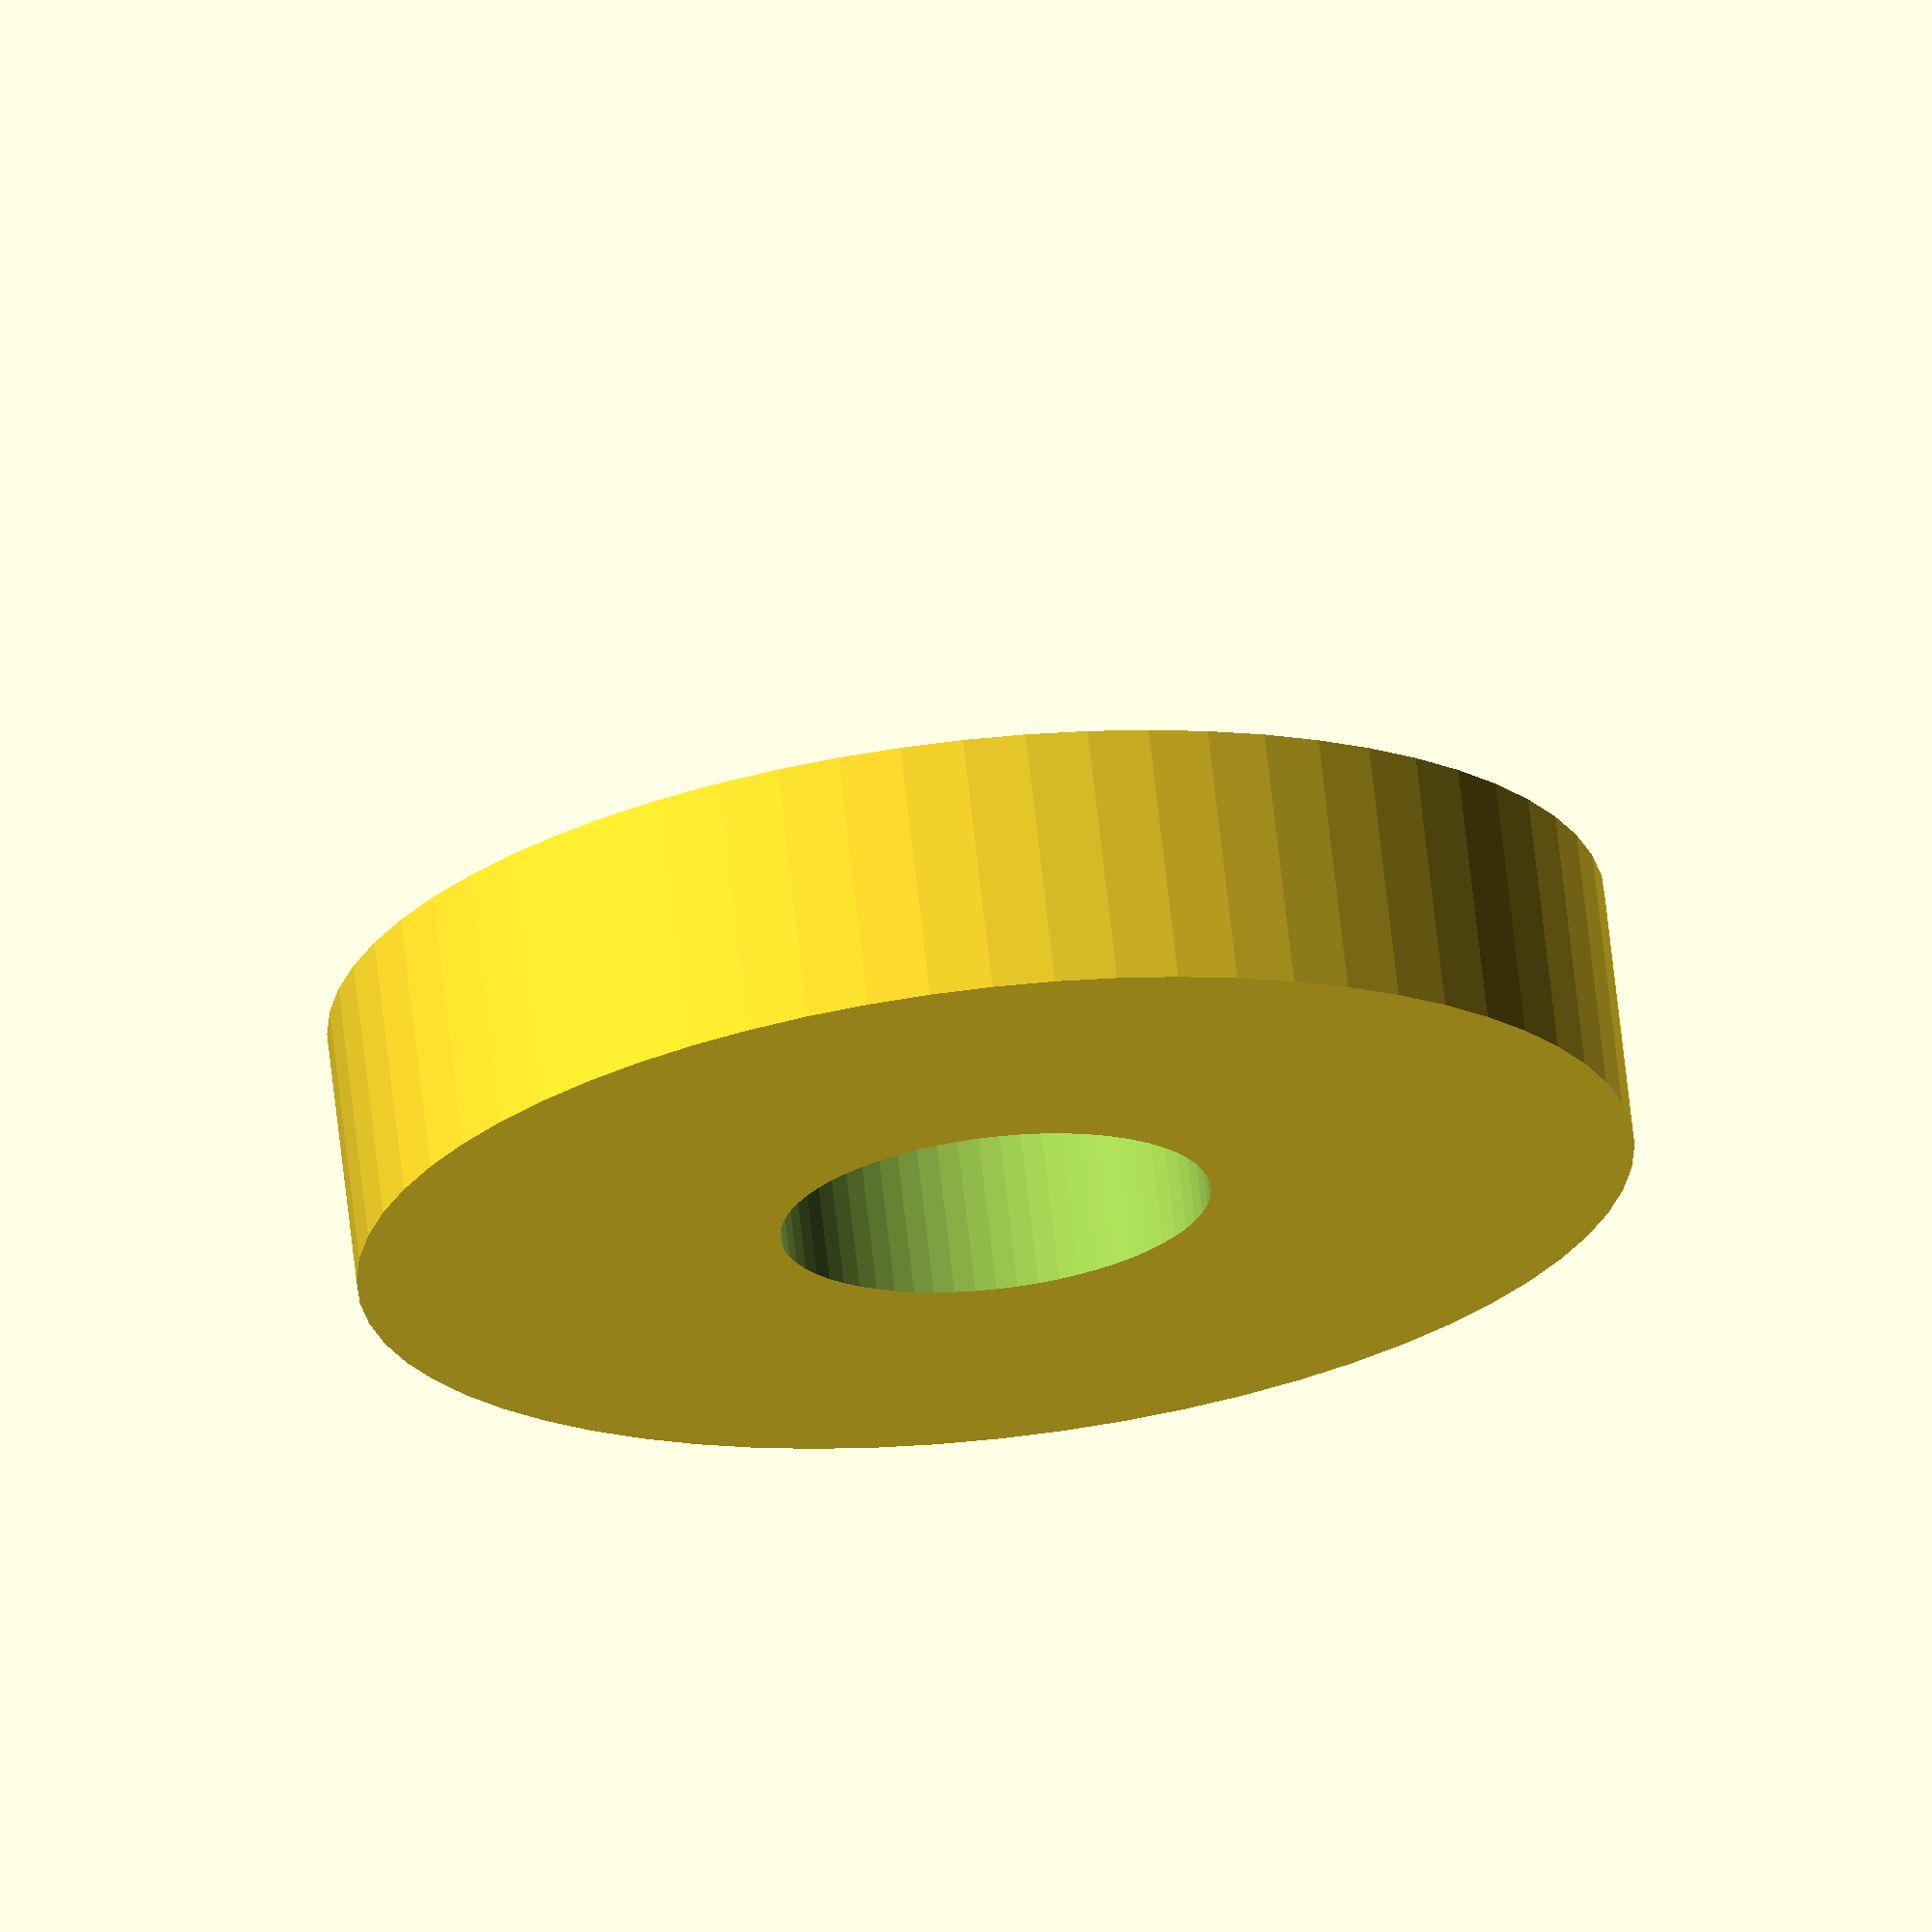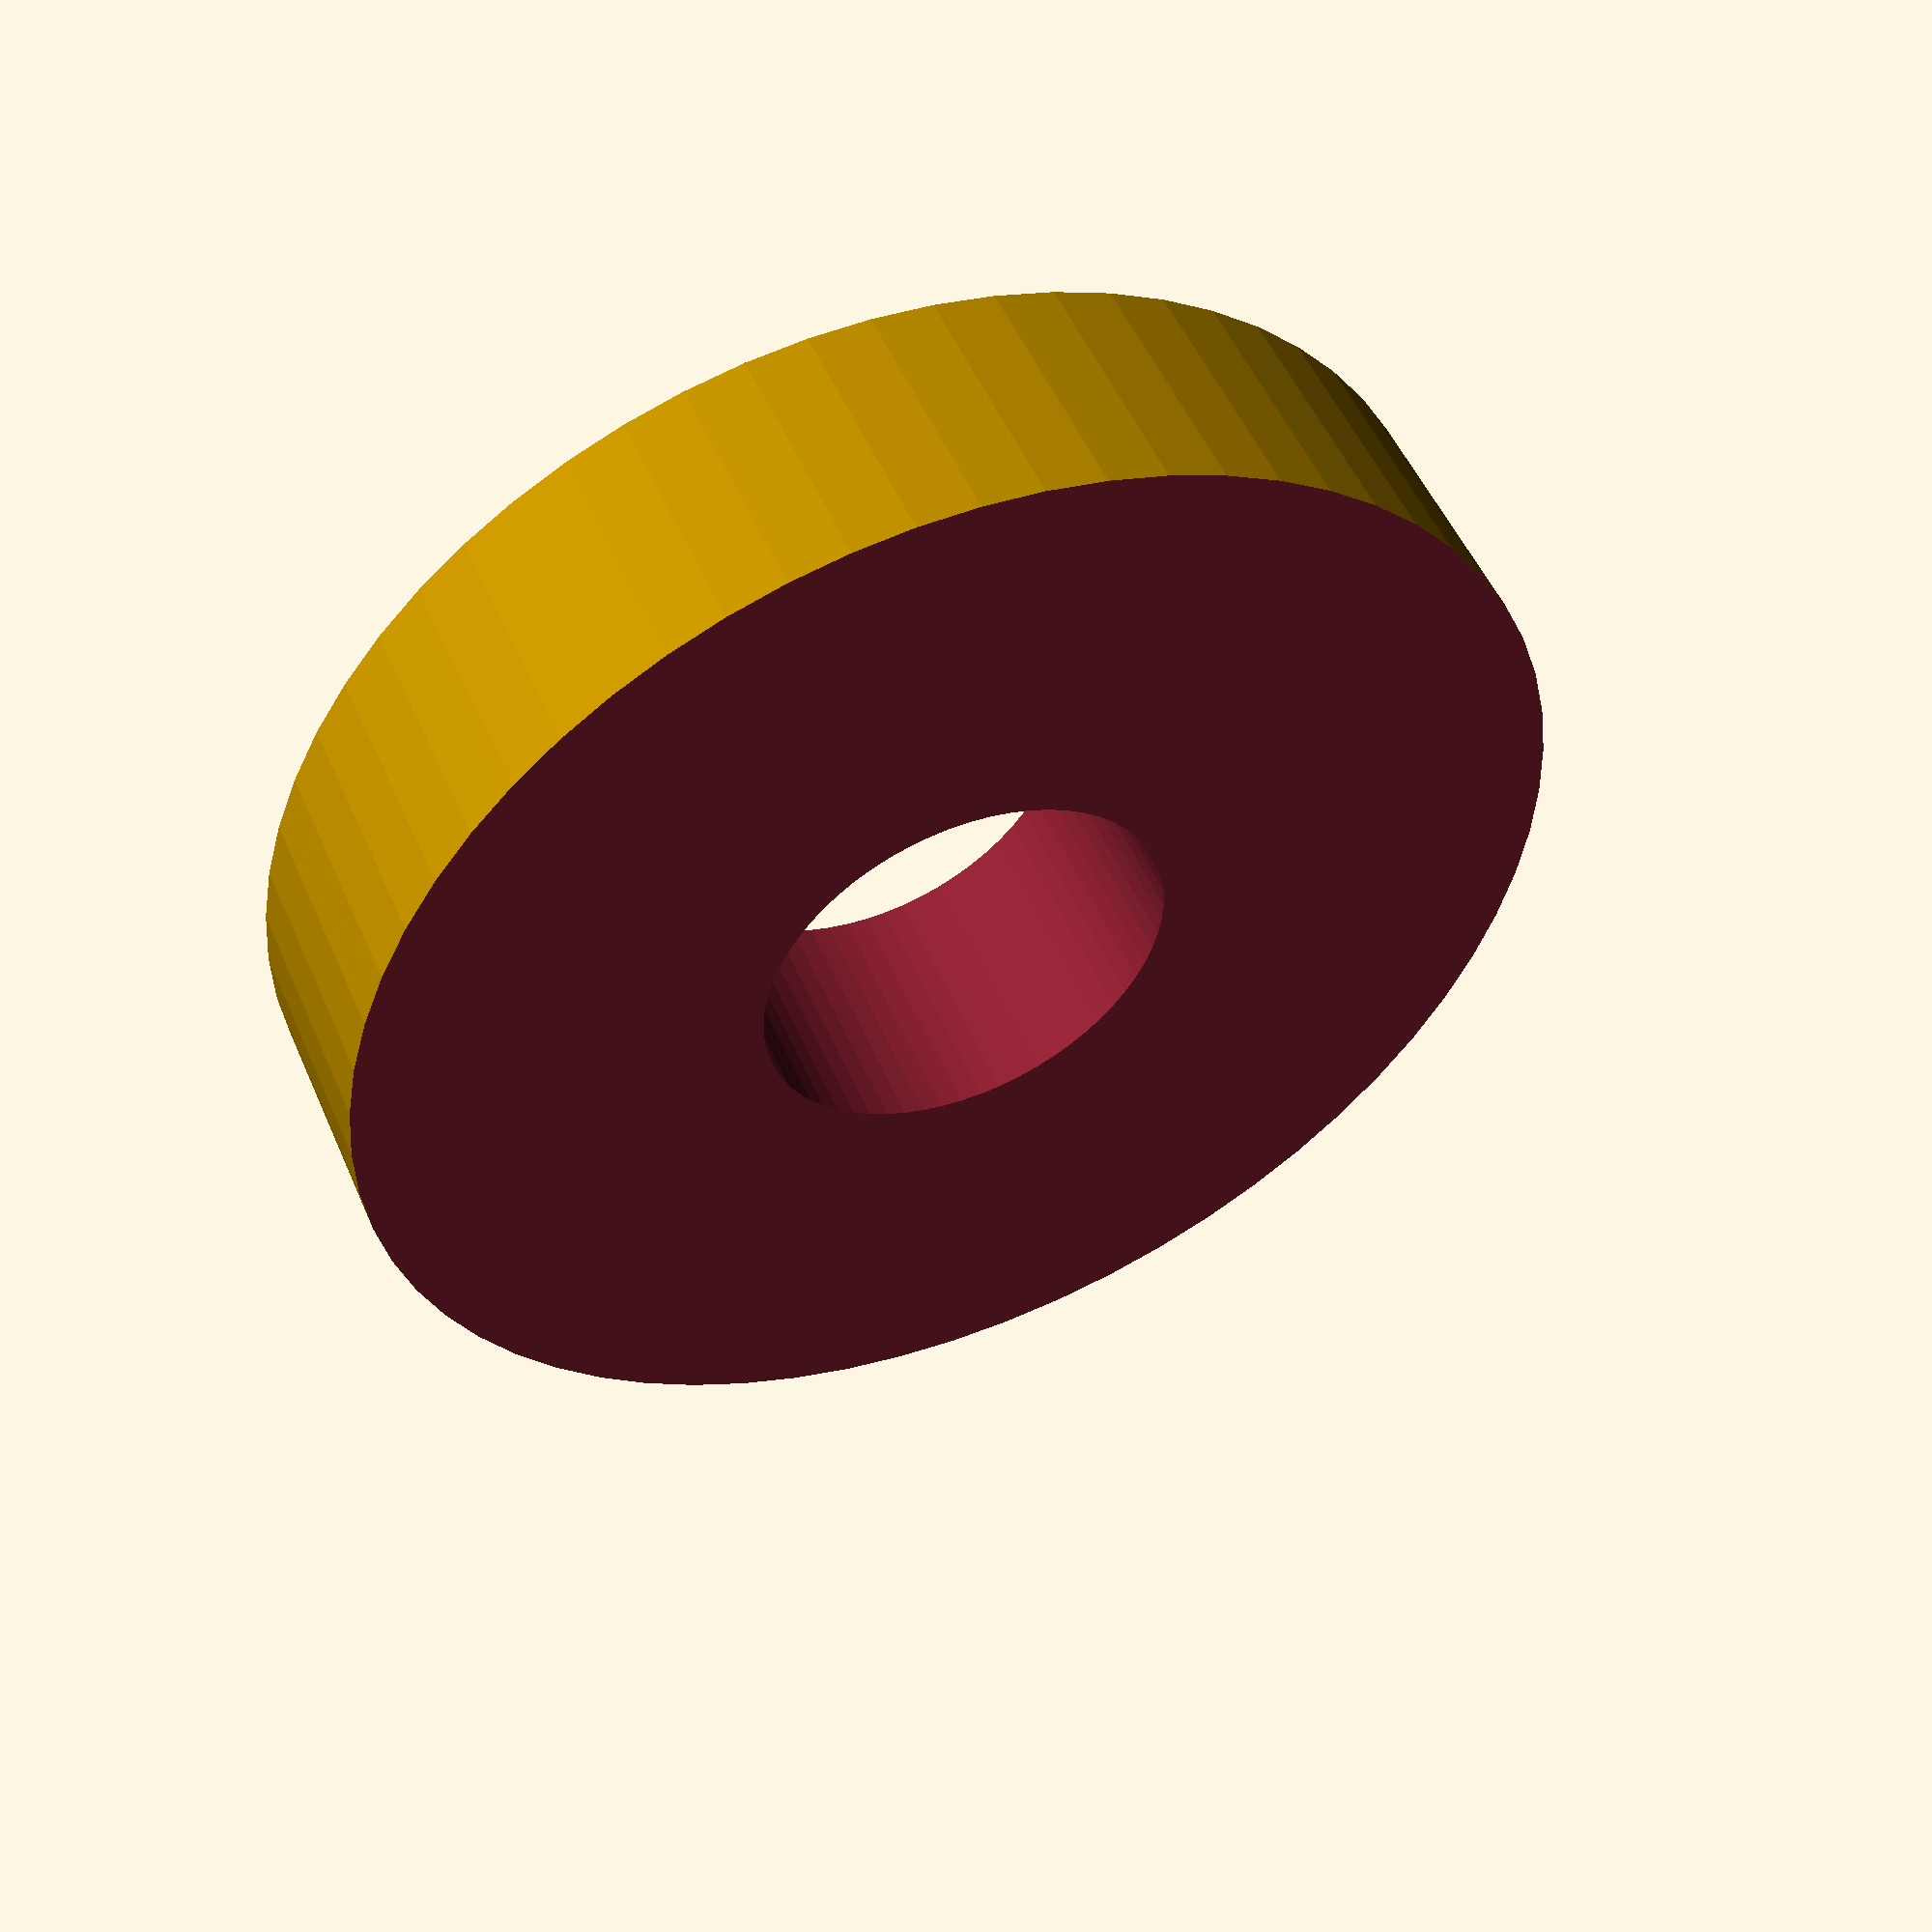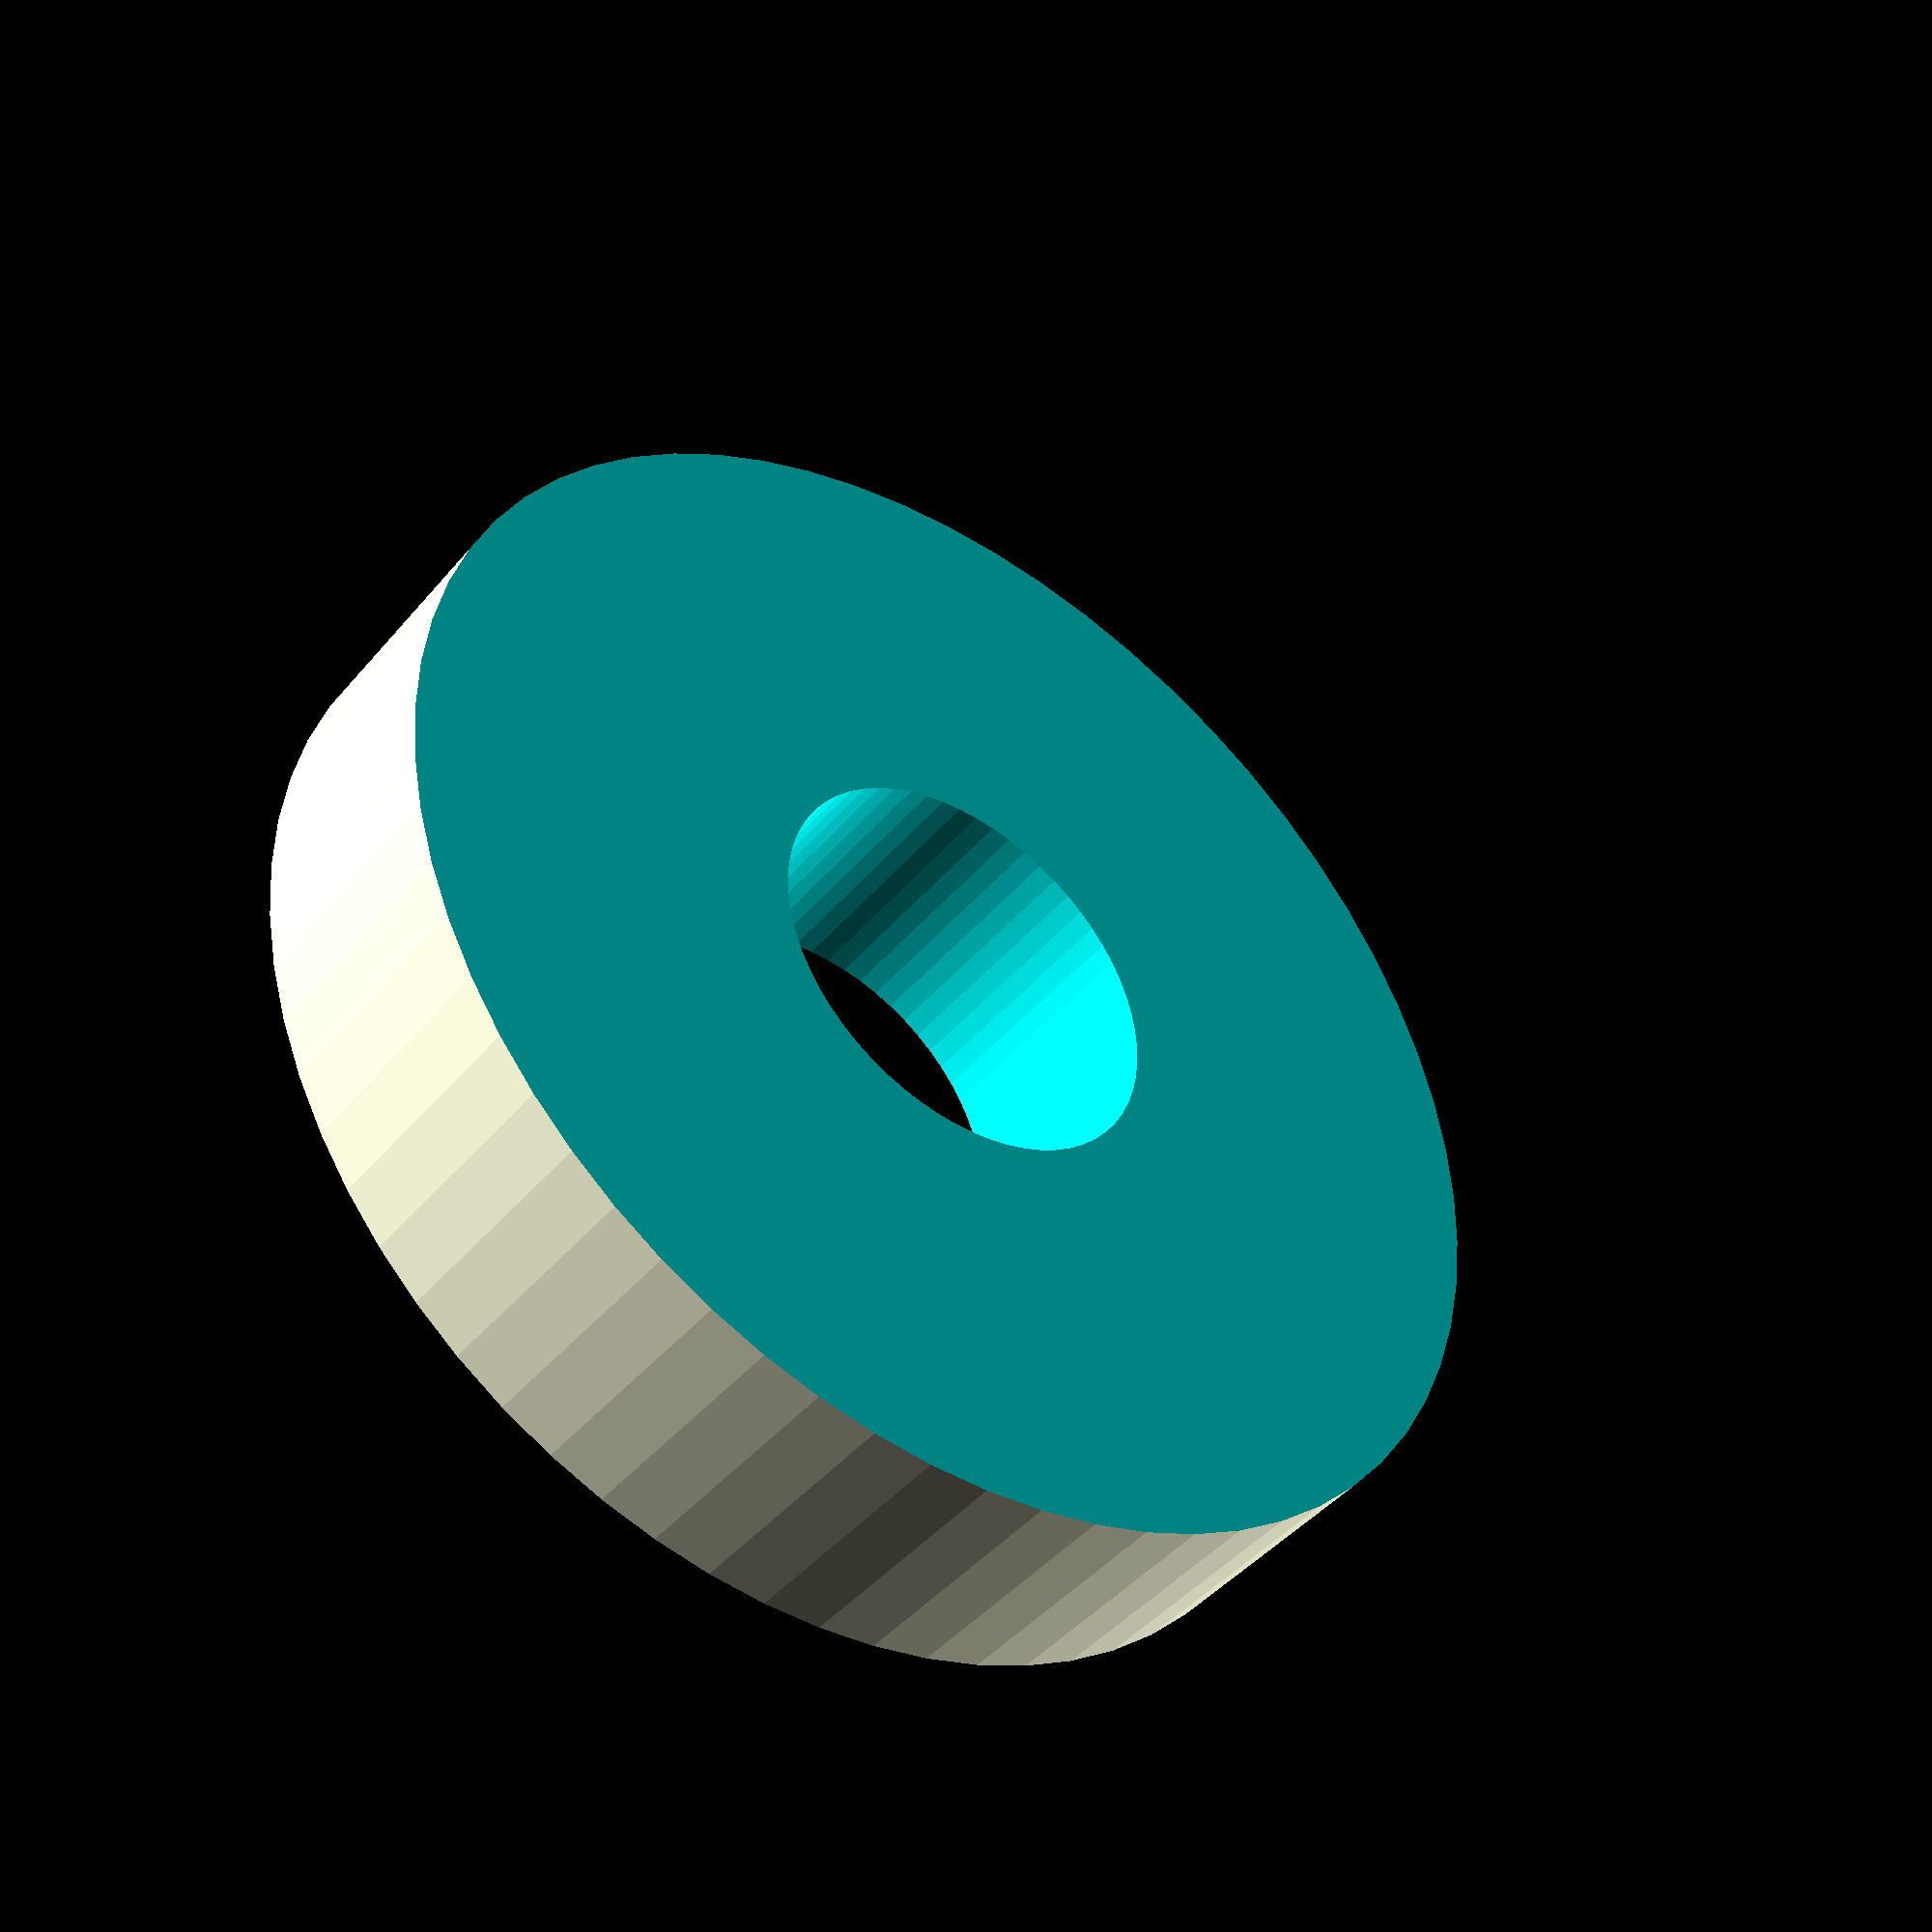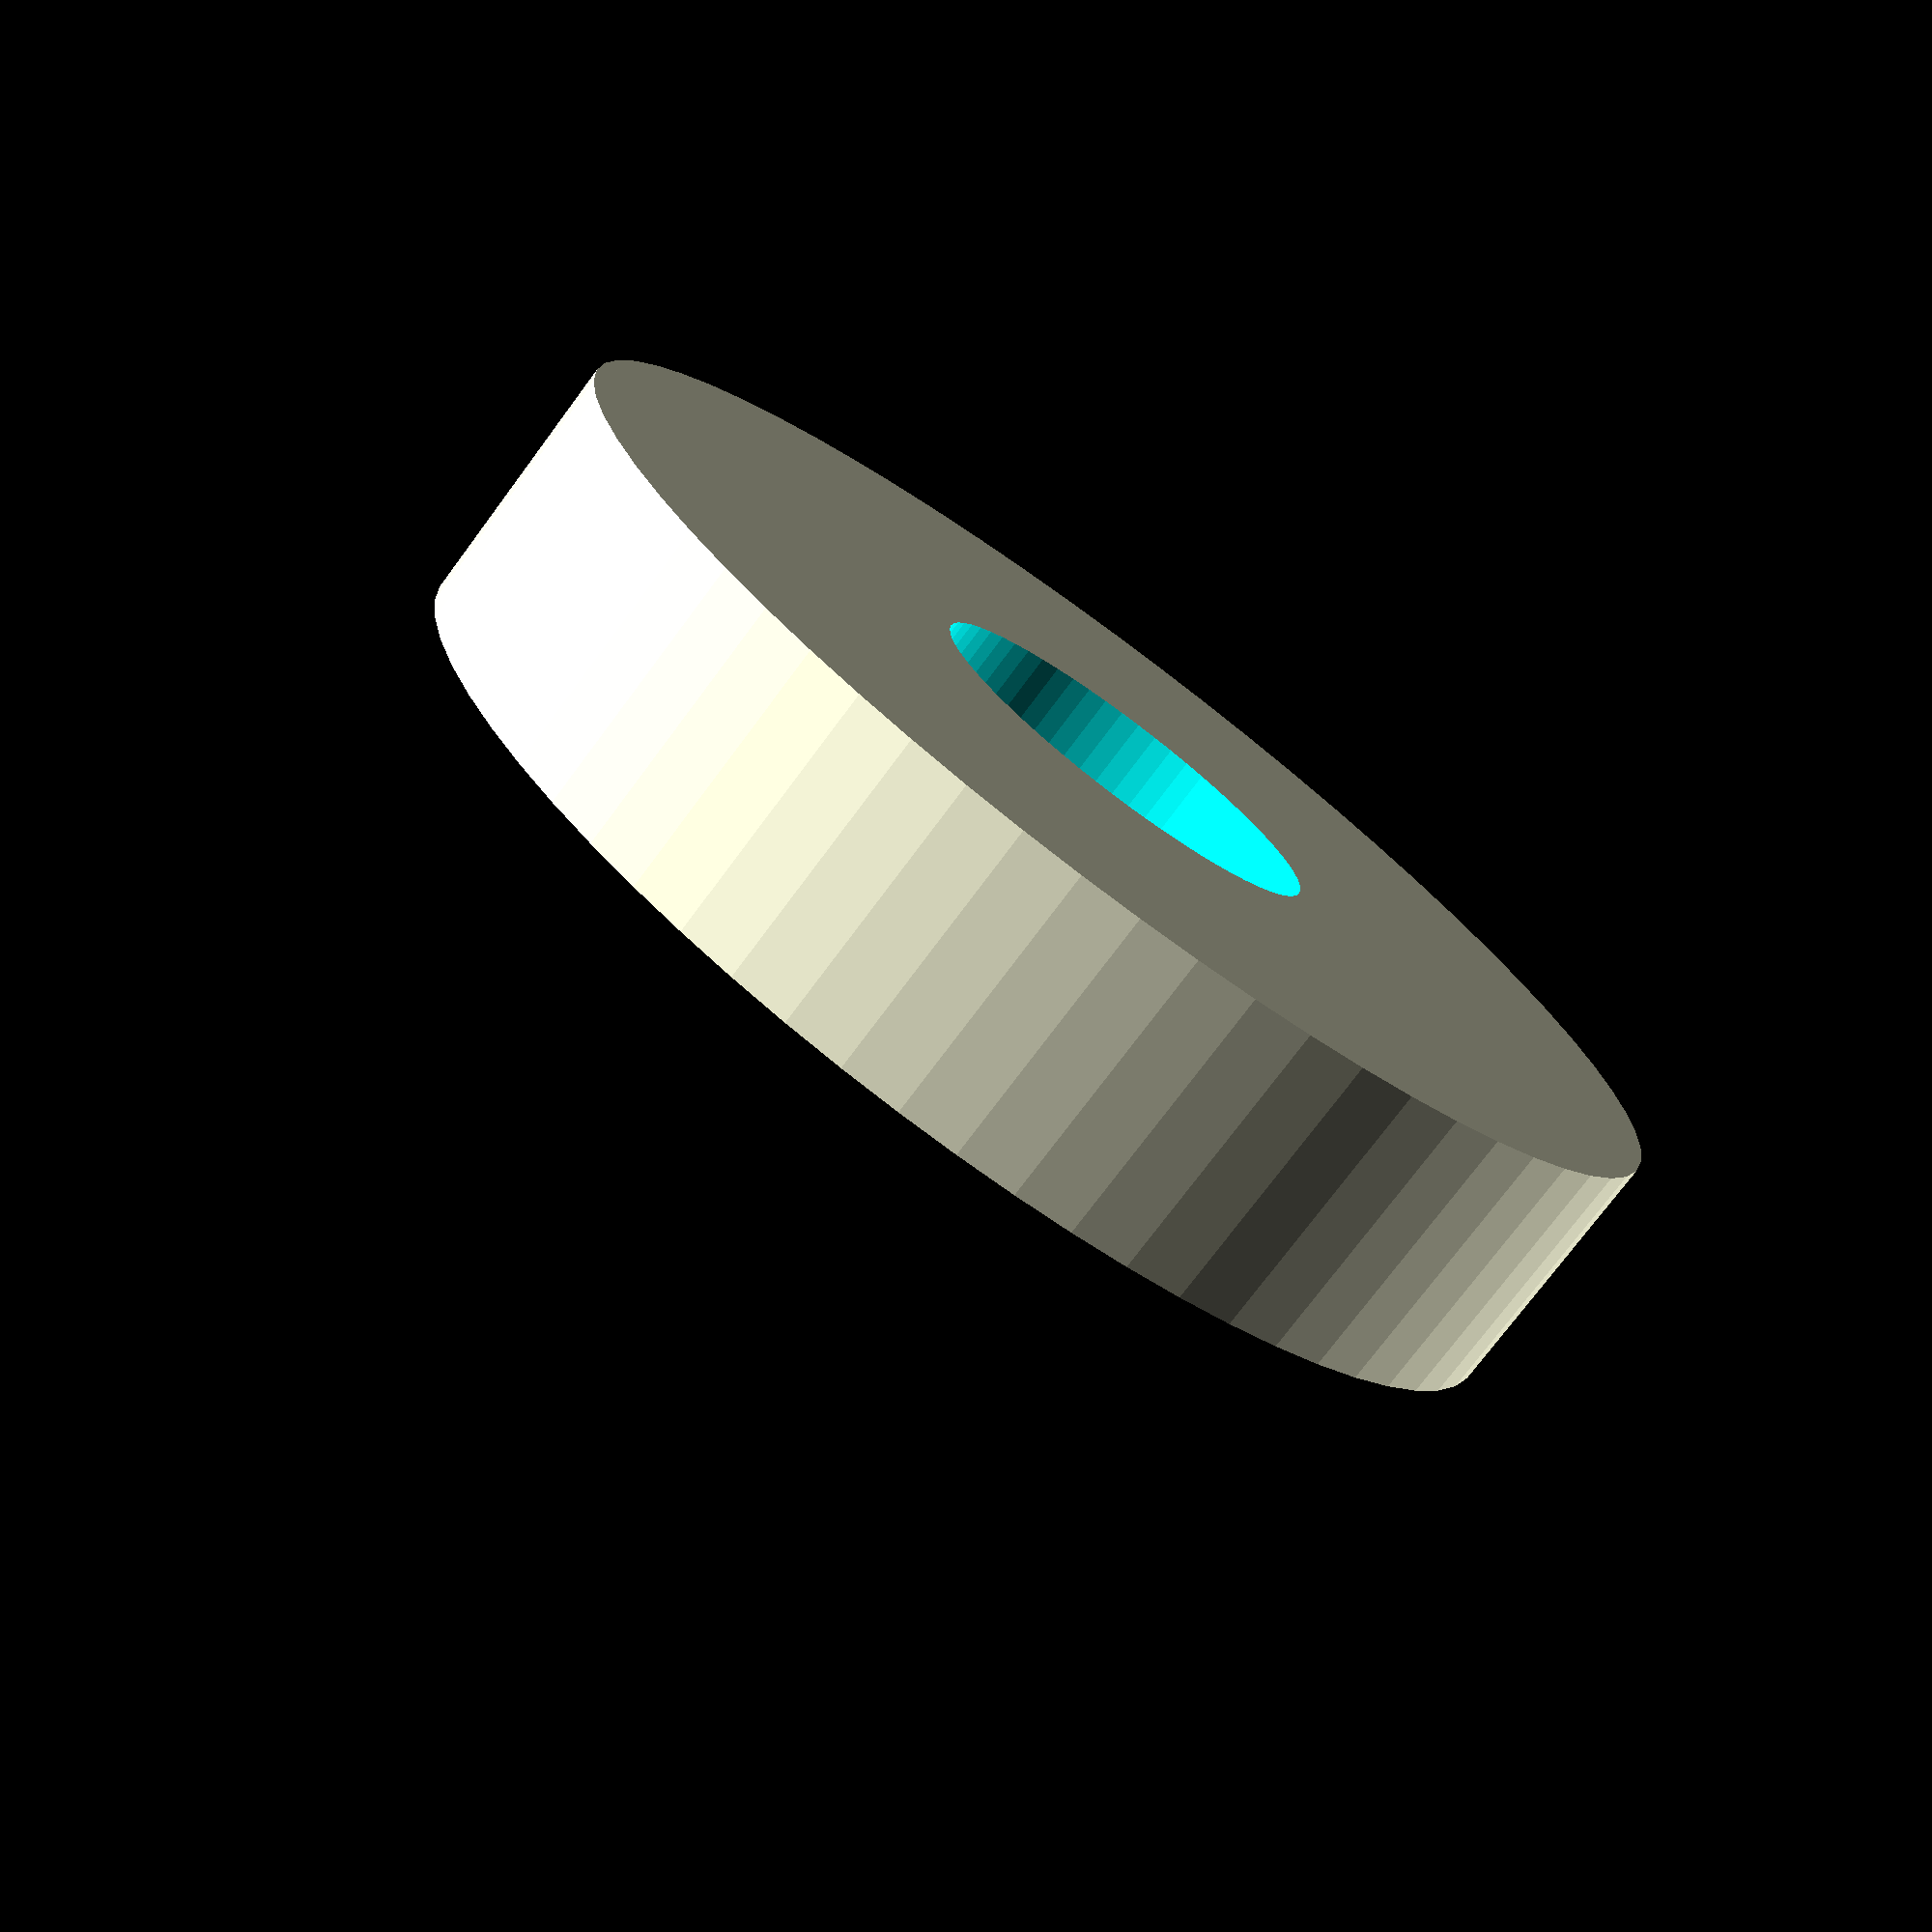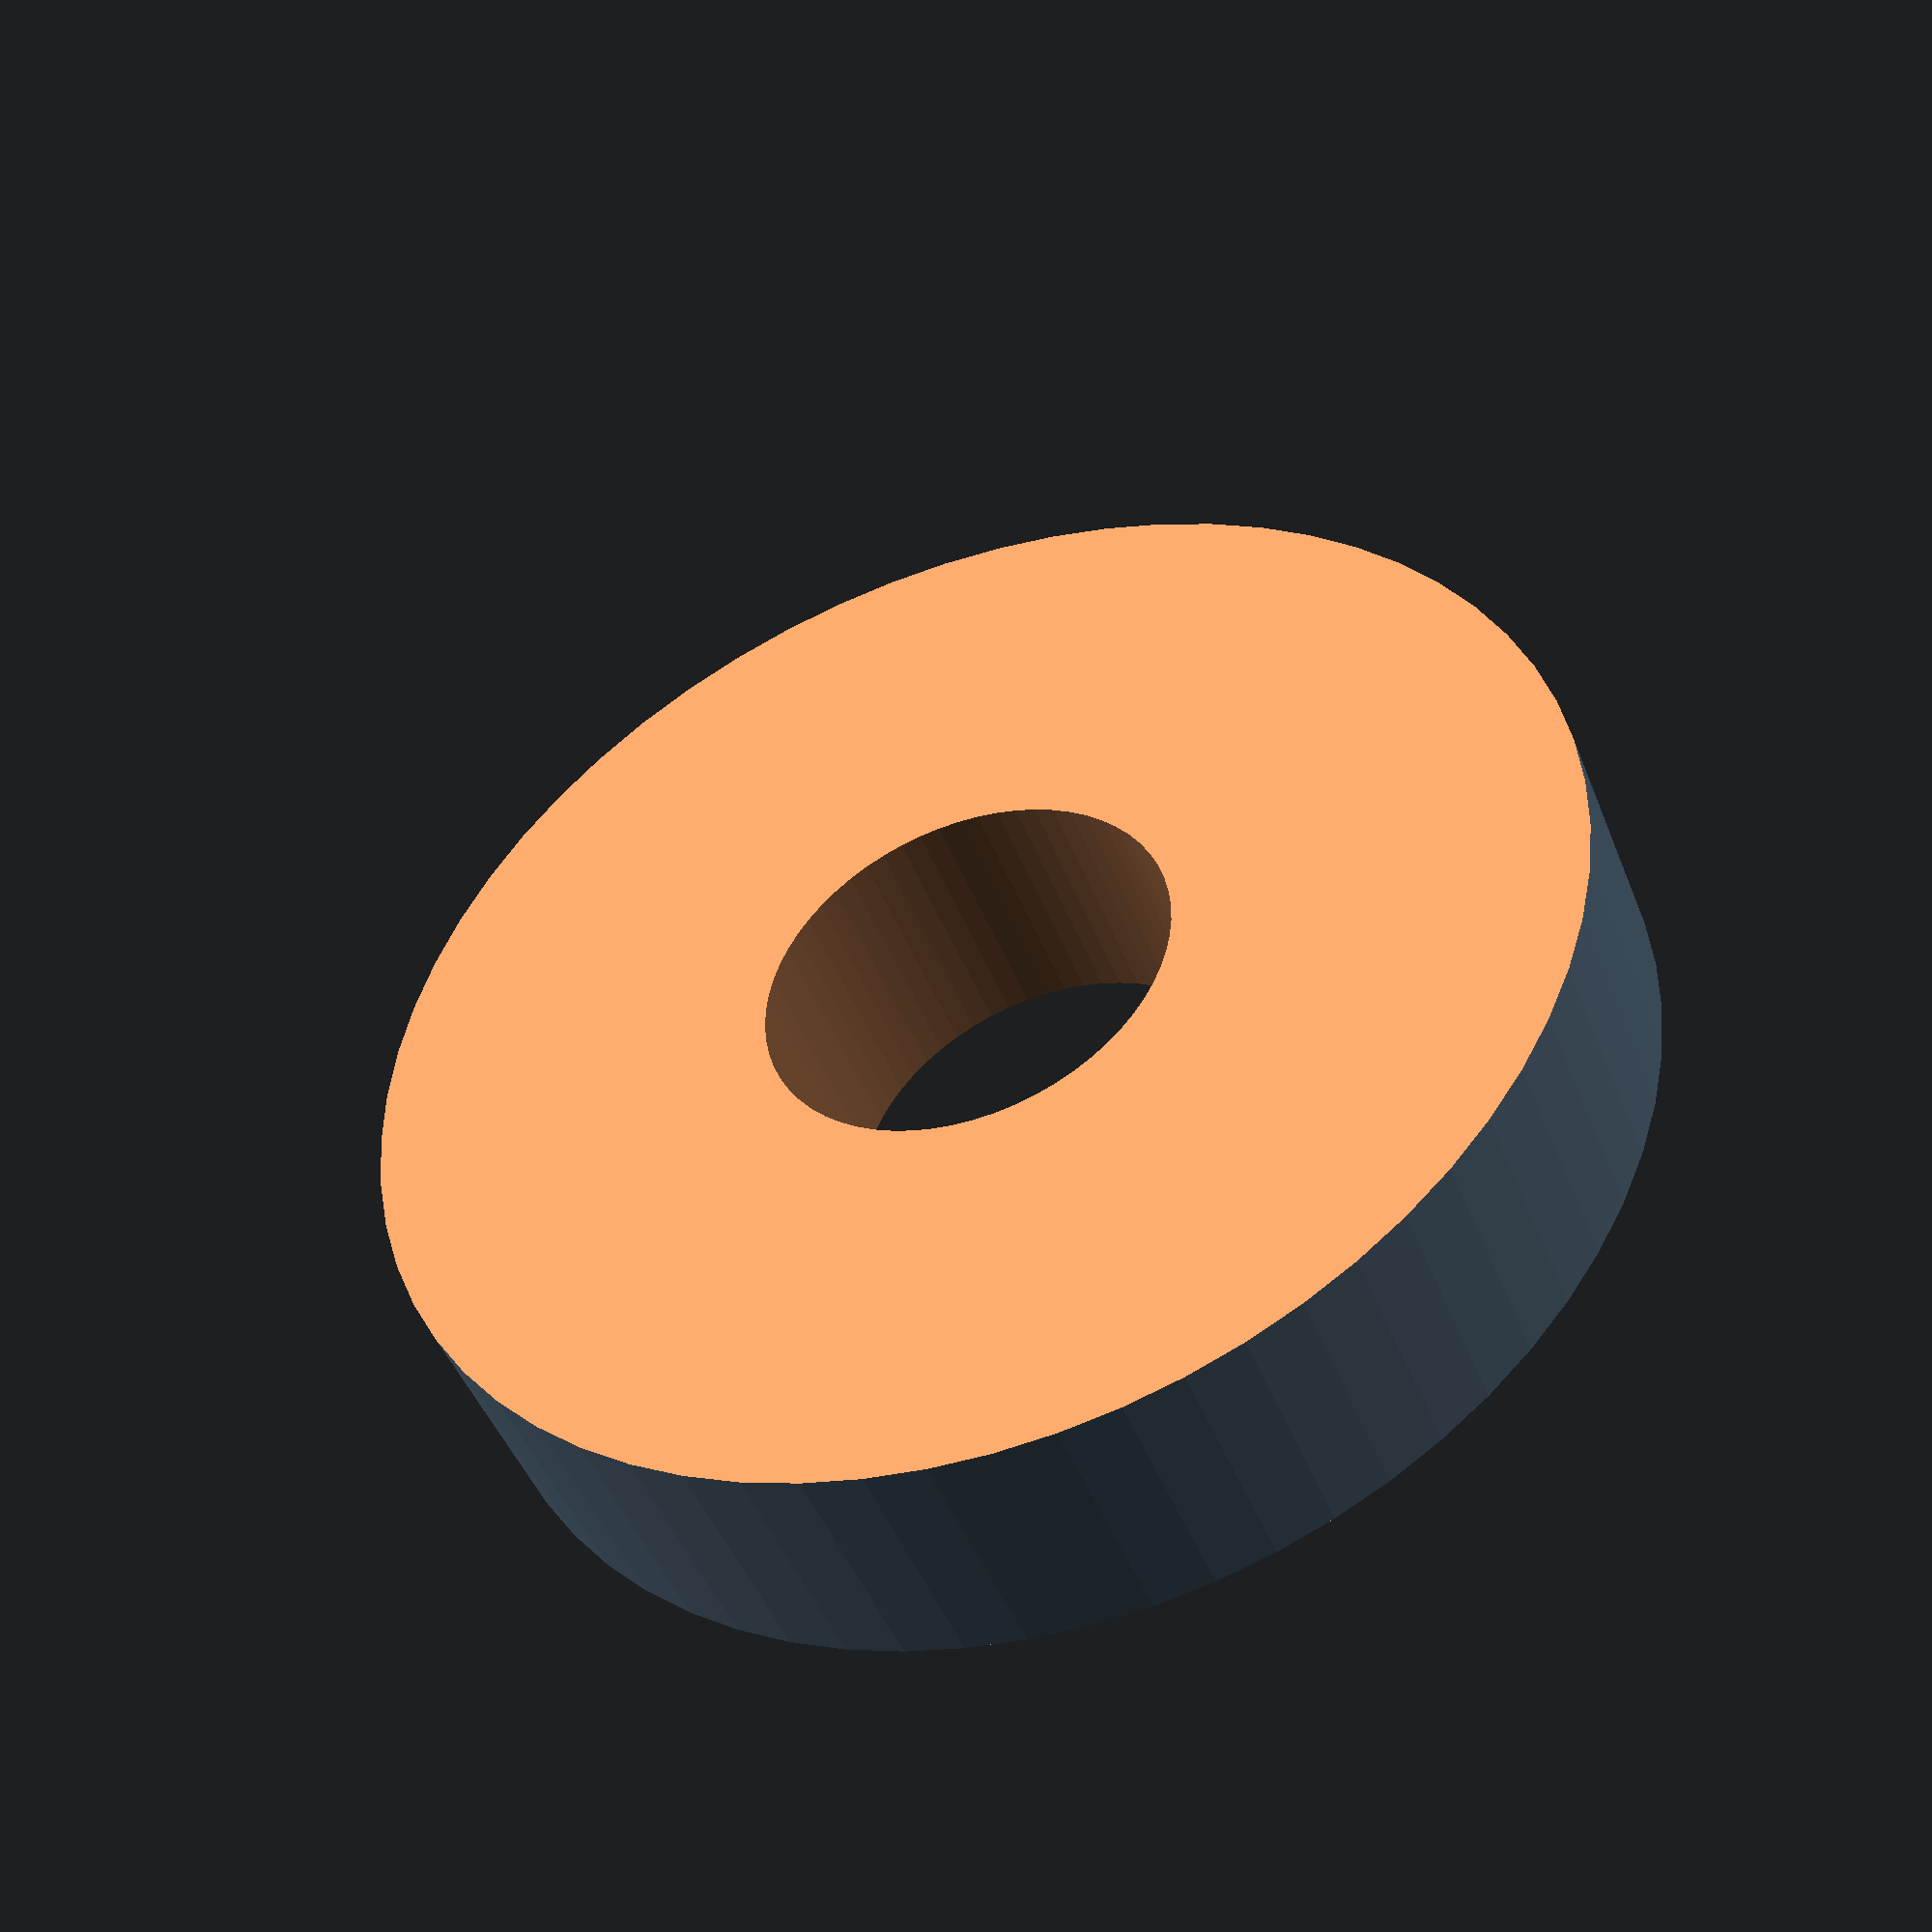
<openscad>
include <MCAD/regular_shapes.scad>

slop=0.2;

$fn=64;
height = 7;
screw_rest_height=2.6;
screw_dia=4.25;

module main( width = 41.5, height = 7, id=10.5, screw_rest_height=2.6, screw_dia=4.25, inset_scale = 0.85) {
  difference() {
    union() {
      difference() {
	oval_torus(inner_radius = id/2, thickness=[width,height*2]); // main body
	oval_torus(inner_radius = 1.3*(id/2), thickness=[inset_scale*width,1.4*height]); // main body
      }
      cylinder(h=screw_rest_height*2,d = id*1.2,center=true); // shelf
    }
    translate([0,0,0-(.5*height)]) cube([width*3,width*3,height],center=true); // remove bottom half
    cylinder(h=height+slop,d = screw_dia,center=true); // cut out screw hole
  }
}

//difference() {
  main( width=30/2, id=10.5, inset_scale=.75);
//  rotate([0,0,240]) cube([100,100,100]);
//}

</openscad>
<views>
elev=290.6 azim=286.6 roll=353.6 proj=o view=wireframe
elev=129.4 azim=94.3 roll=22.7 proj=p view=solid
elev=43.2 azim=339.6 roll=143.6 proj=p view=solid
elev=254.6 azim=220.3 roll=216.6 proj=p view=solid
elev=225.9 azim=41.6 roll=339.4 proj=p view=solid
</views>
